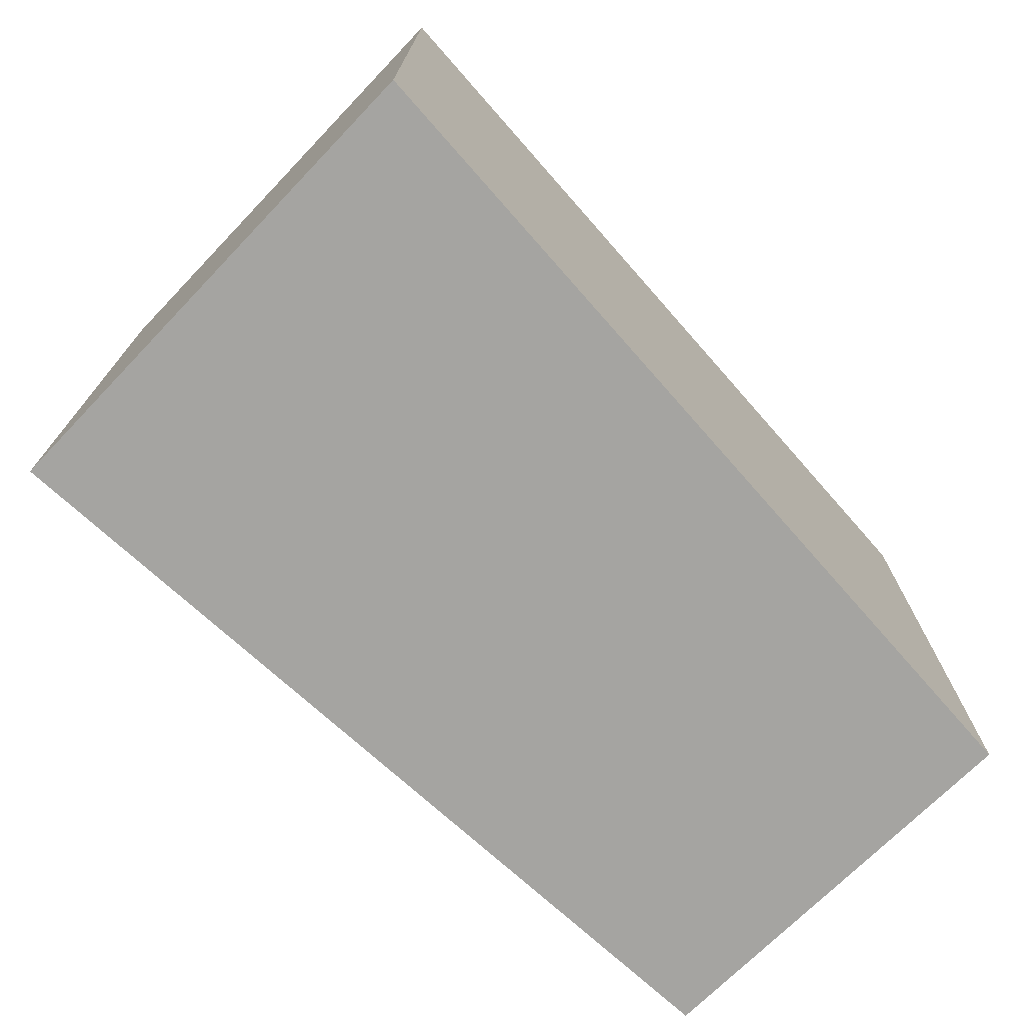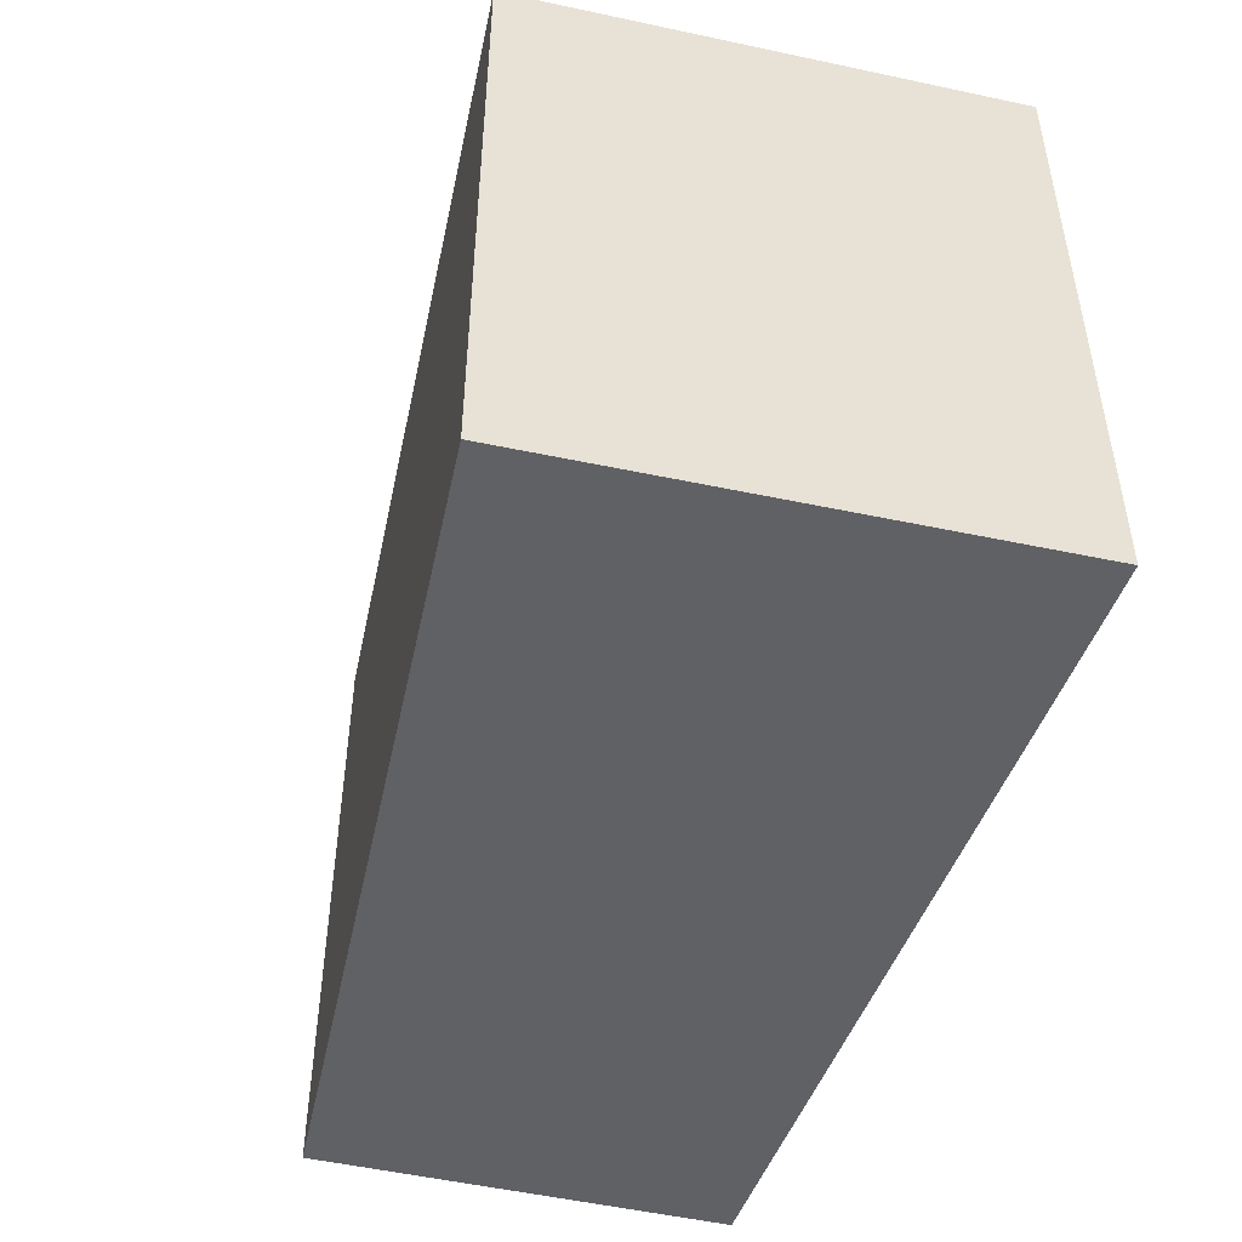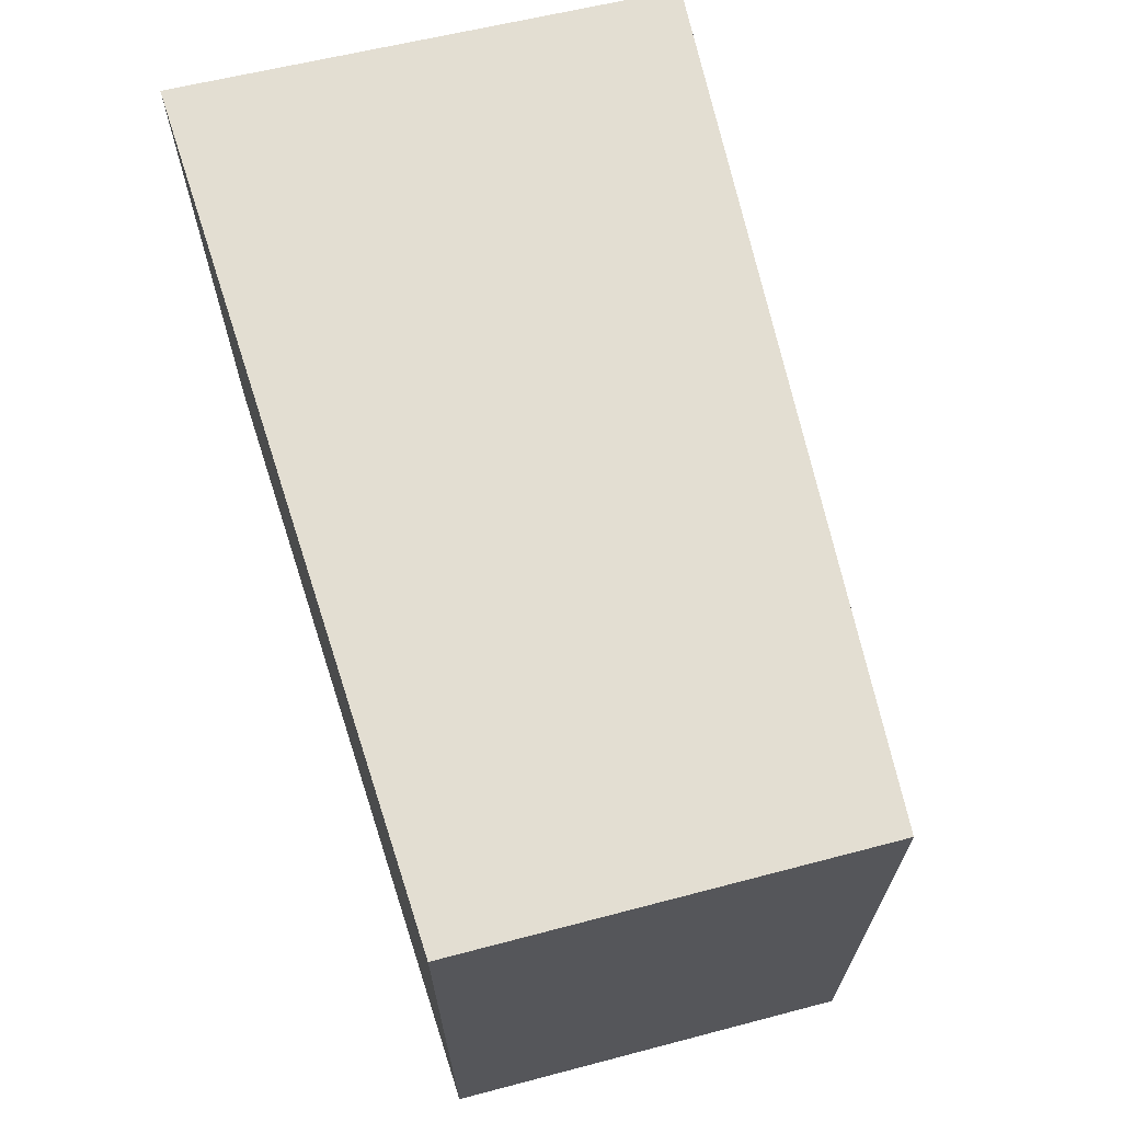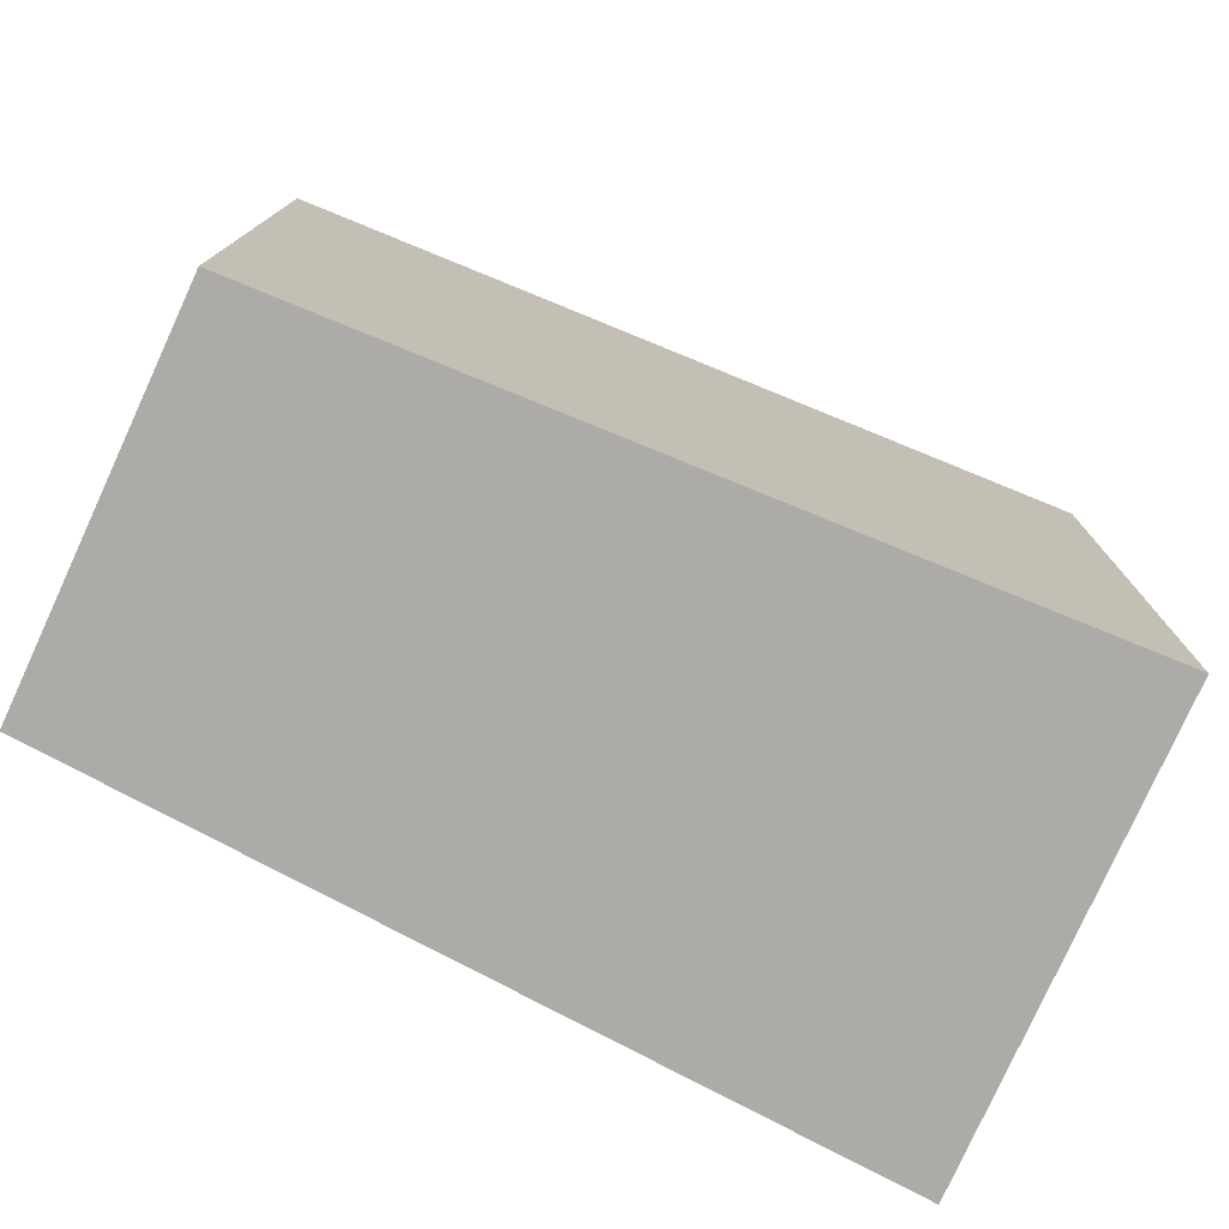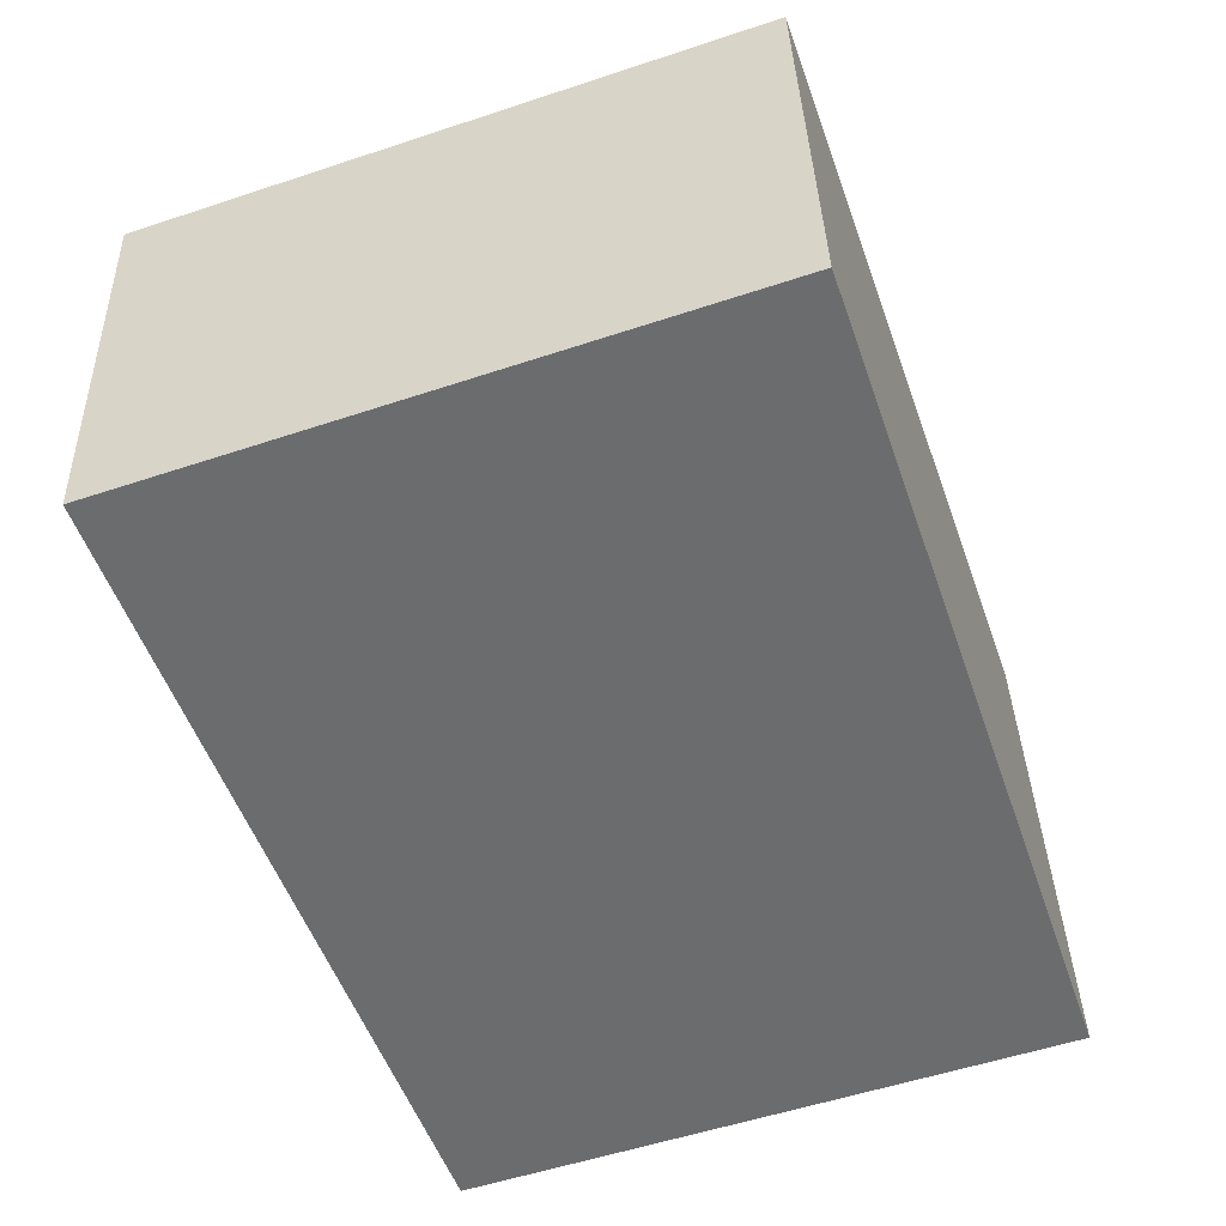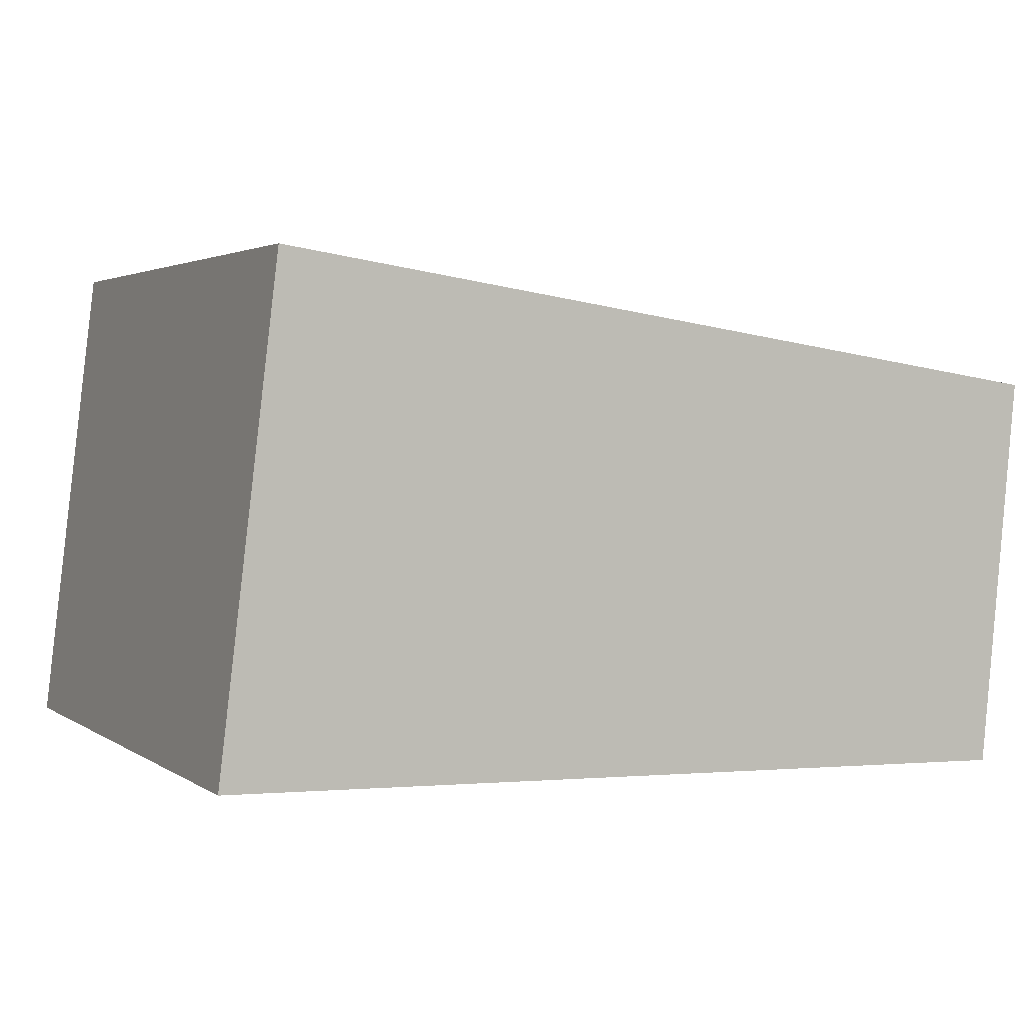
<metadata>
{"format":"obj","ext":"obj","renderer":"f3d","projection":"perspective","resolution":1024,"background":"white","views":[{"elev":-73.2,"azim":129.3,"up":"+Y"},{"elev":-47.7,"azim":69.6,"up":"+Y"},{"elev":67.4,"azim":-110.1,"up":"+Y"},{"elev":-76.2,"azim":-30.5,"up":"+Y"},{"elev":-55.4,"azim":-70.8,"up":"+Z"},{"elev":2.7,"azim":153.7,"up":"+Z"}]}
</metadata>
<code>
v  0.129 2.119 -1.362
v  2.827 2.119 0.412
v  3.03 2.119 -1.257
v  0 2.119 1.298e-16
v  2.827 -2.523e-17 0.412
v  3.03 7.697e-17 -1.257
v  0.129 8.34e-17 -1.362
v  0 0 0
g defaultobject
f 1 2 3
f 2 1 4
f 5 3 2
f 3 5 6
f 6 1 3
f 1 6 7
f 7 4 1
f 4 7 8
f 8 2 4
f 2 8 5
f 8 6 5
f 6 8 7

</code>
